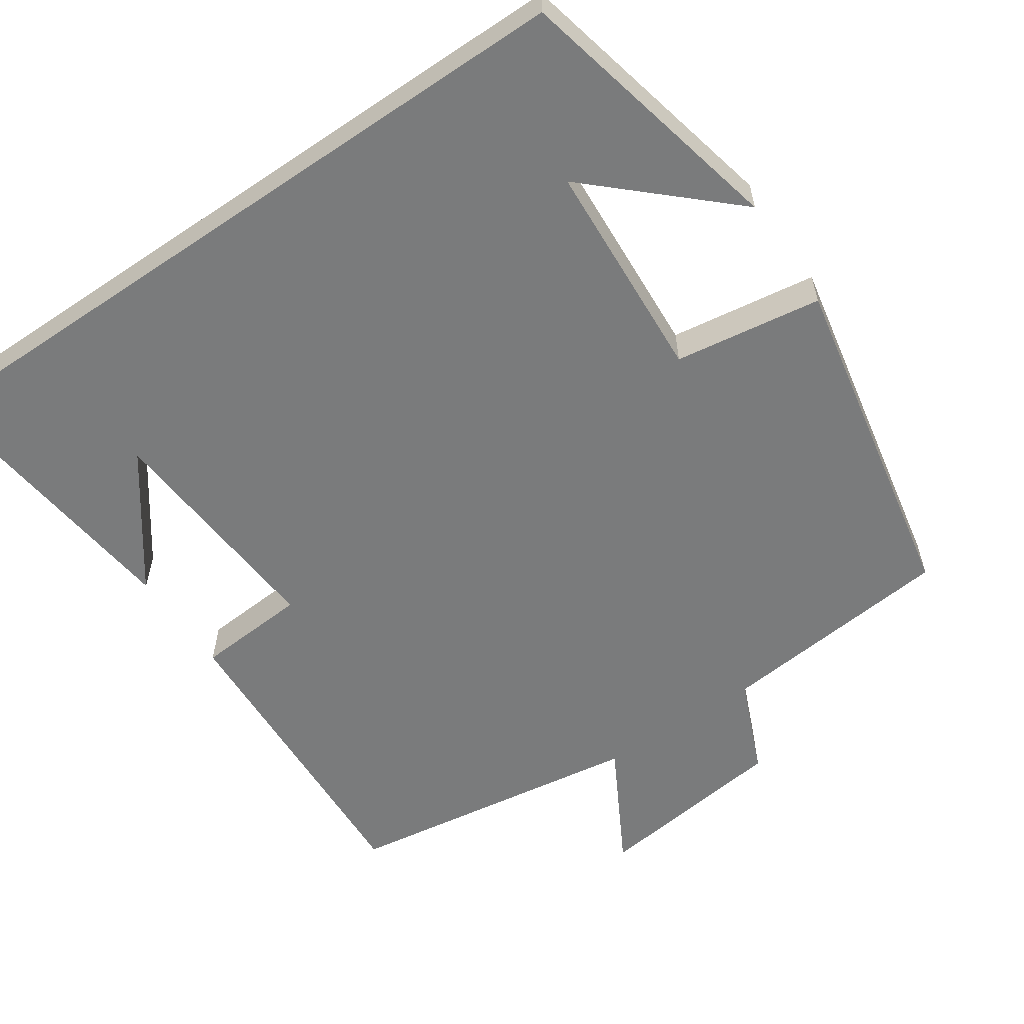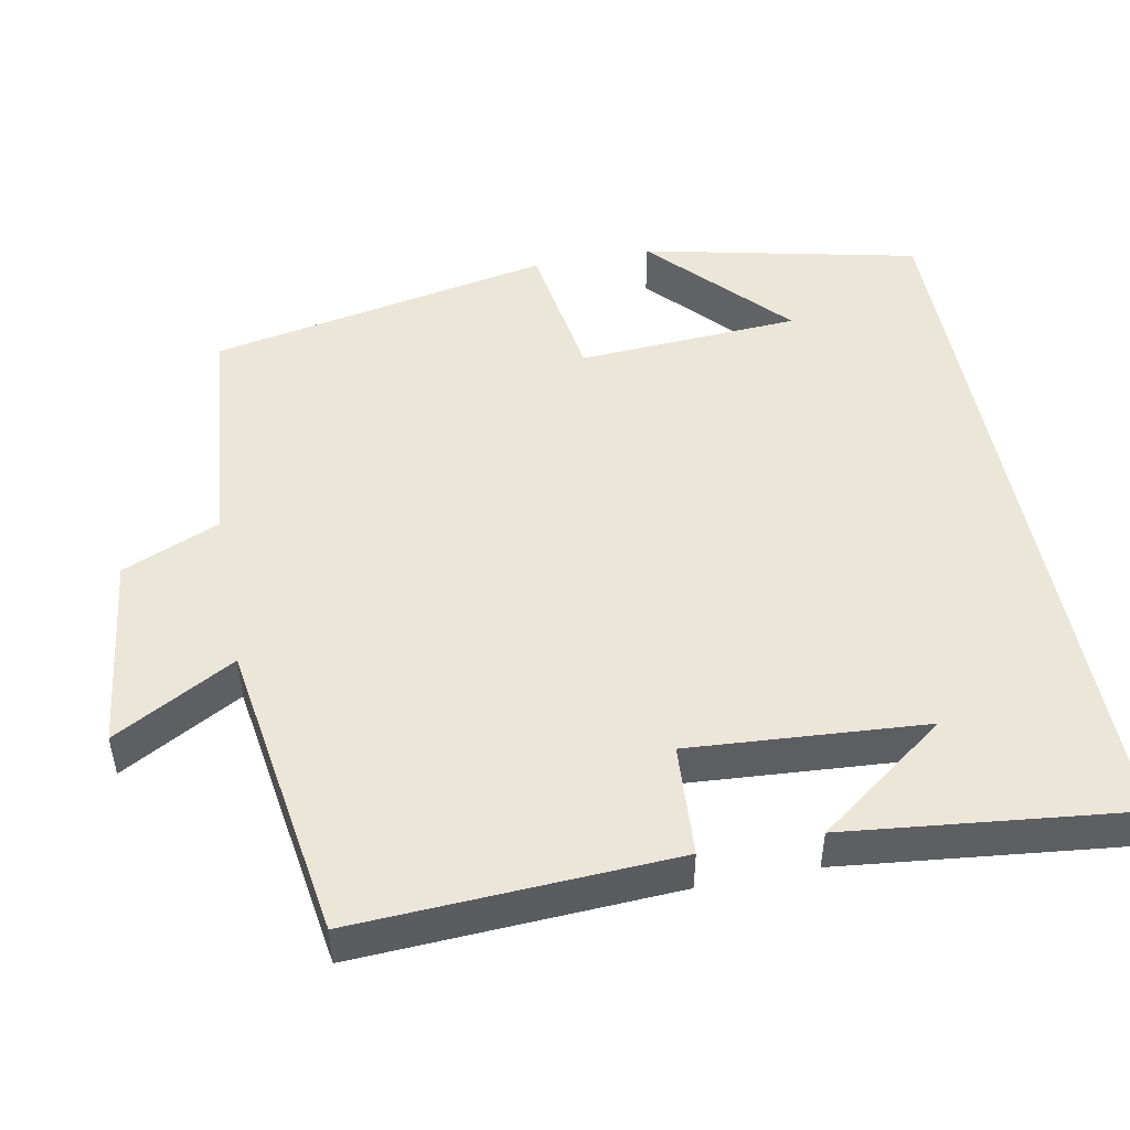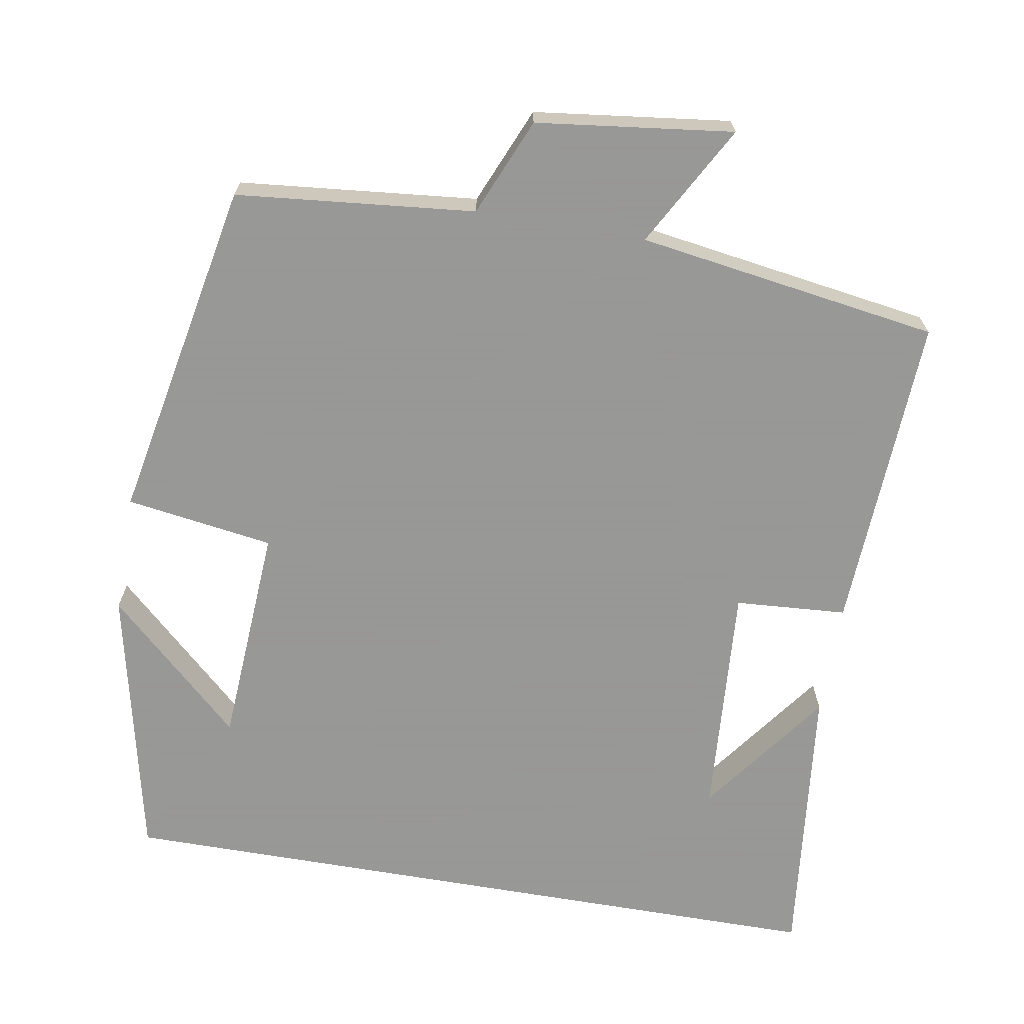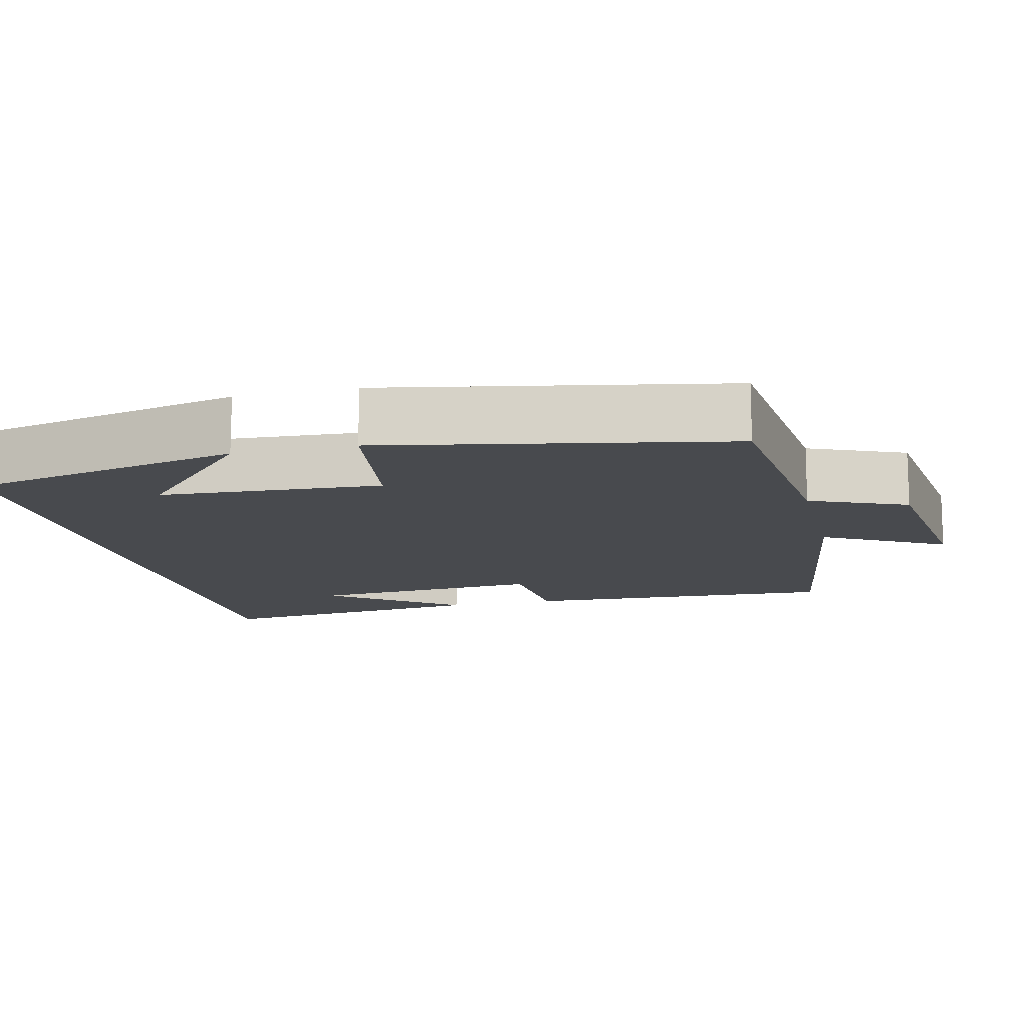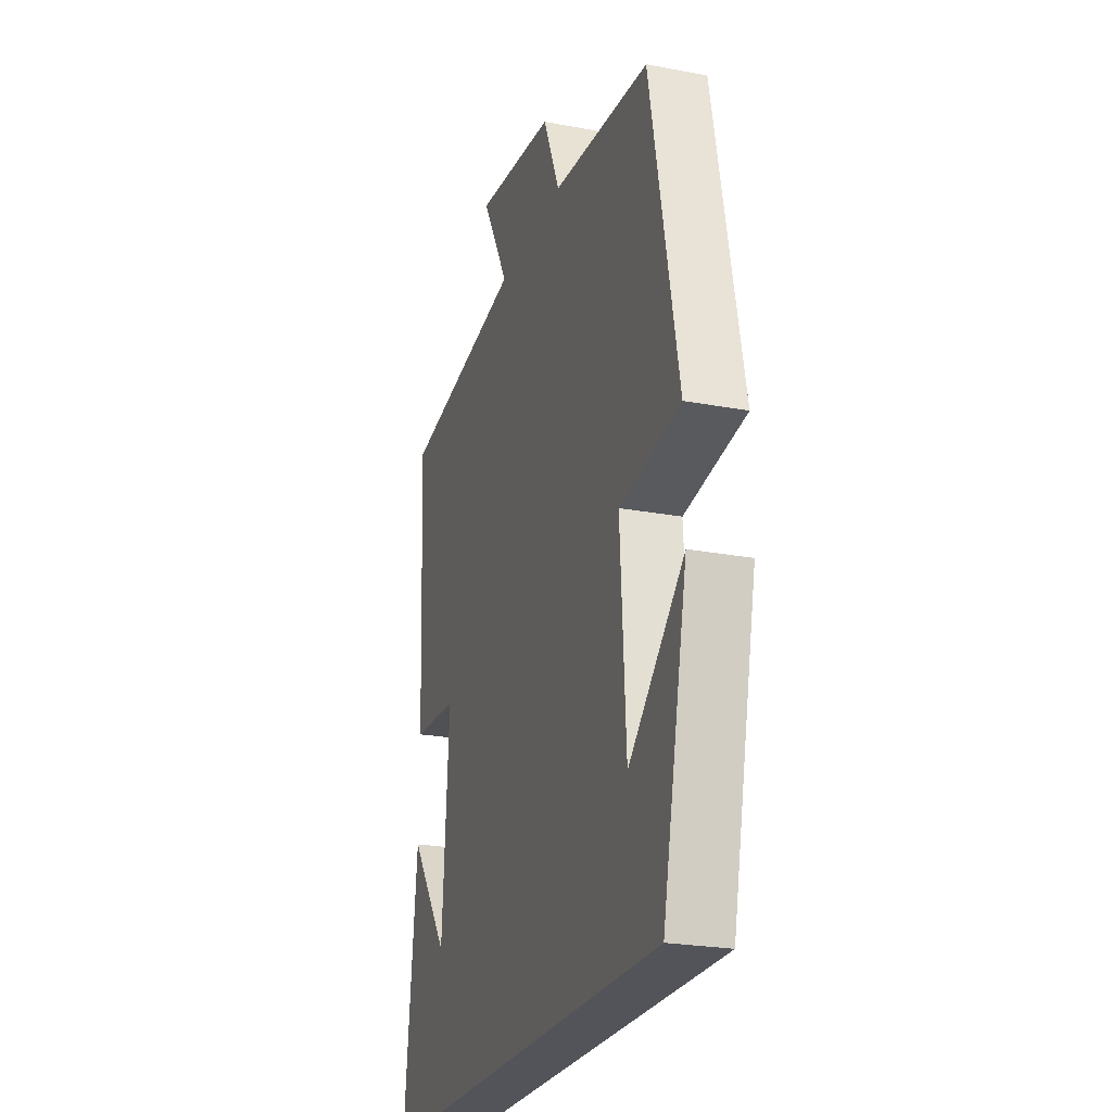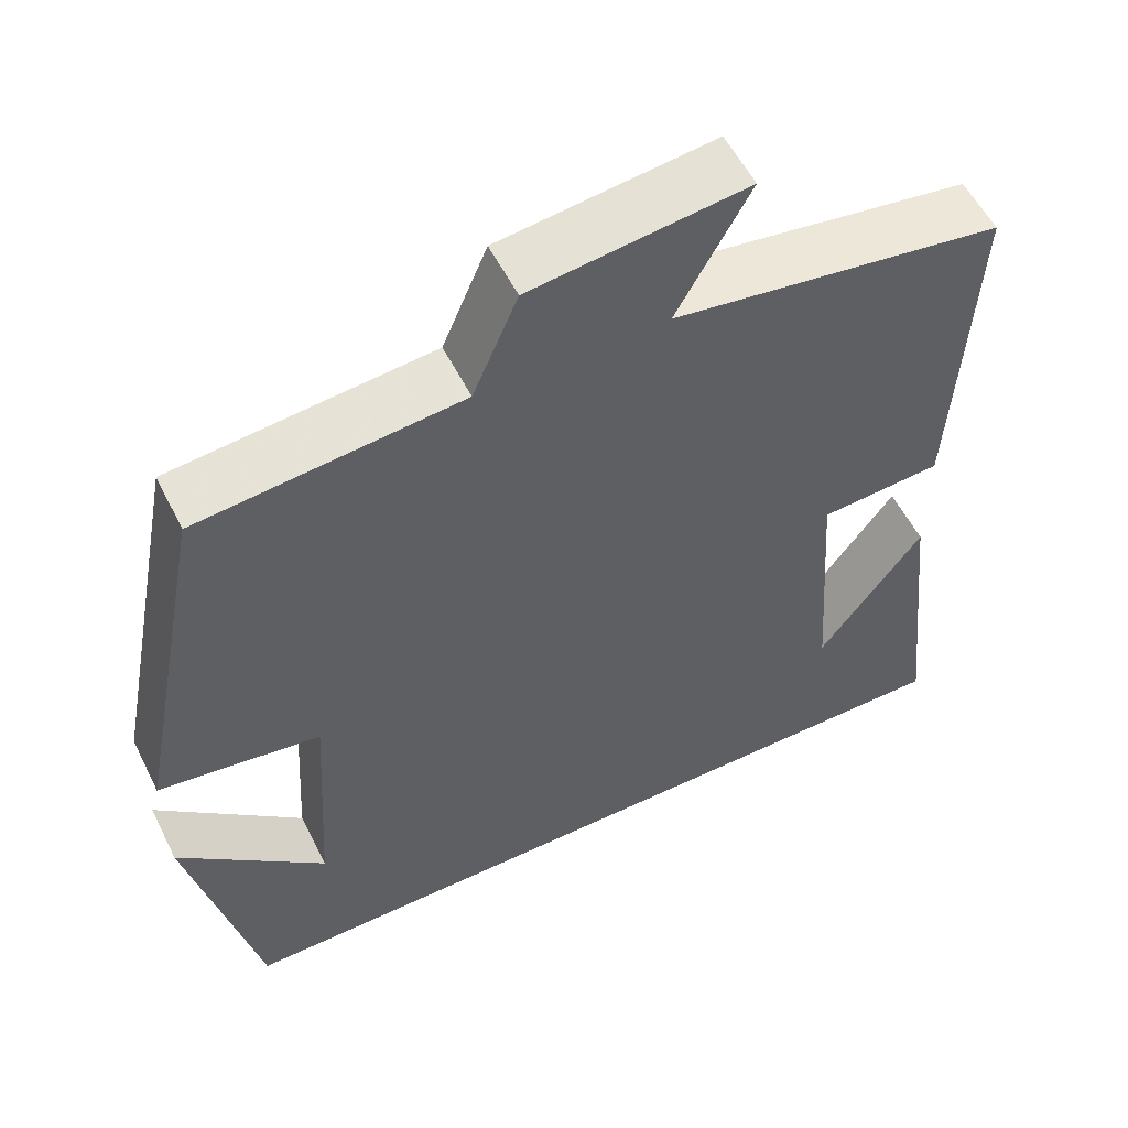
<metadata>
{"format":"obj","ext":"obj","renderer":"f3d","projection":"perspective","resolution":1024,"background":"white","views":[{"elev":-58.3,"azim":-145.6,"up":"+Y"},{"elev":49.0,"azim":79.1,"up":"+Y"},{"elev":-68.4,"azim":-9.7,"up":"+Y"},{"elev":-13.1,"azim":-76.5,"up":"+Y"},{"elev":-23.9,"azim":-107.5,"up":"+Z"},{"elev":55.8,"azim":-26.4,"up":"+Z"}]}
</metadata>
<code>
v 0.541 0.07 -0.5
v -0.42 0.07 -0.5
v -0.5 0.07 -0.138
v -0.324 0.07 -0.301
v -0.306 0.07 -0.009
v -0.5 0.07 0.02
v -0.412 0.07 0.469
v -0.099 0.07 0.5
v -0.045 0.07 0.627
v 0.213 0.07 0.659
v 0.125 0.07 0.5
v 0.521 0.07 0.44
v 0.5 0.07 0.022
v 0.353 0.07 0.012
v 0.375 0.07 -0.298
v 0.5 0.07 -0.128
v 0.541 0 -0.5
v -0.42 0 -0.5
v -0.5 0 -0.138
v -0.324 0 -0.301
v -0.306 0 -0.009
v -0.5 0 0.02
v -0.412 0 0.469
v -0.099 0 0.5
v -0.045 0 0.627
v 0.213 0 0.659
v 0.125 0 0.5
v 0.521 0 0.44
v 0.5 0 0.022
v 0.353 0 0.012
v 0.375 0 -0.298
v 0.5 0 -0.128
f 15 16 1
f 11 12 13 14
f 11 14 15
f 8 9 10 11
f 7 8 11
f 6 7 11
f 5 6 11
f 4 5 11 15
f 2 3 4
f 1 2 4 15
f 17 32 31
f 30 29 28 27
f 31 30 27
f 27 26 25 24
f 27 24 23
f 27 23 22
f 27 22 21
f 31 27 21 20
f 20 19 18
f 31 20 18 17
f 1 17 18 2
f 2 18 19 3
f 3 19 20 4
f 4 20 21 5
f 5 21 22 6
f 6 22 23 7
f 7 23 24 8
f 8 24 25 9
f 9 25 26 10
f 10 26 27 11
f 11 27 28 12
f 12 28 29 13
f 13 29 30 14
f 14 30 31 15
f 15 31 32 16
f 16 32 17 1

</code>
